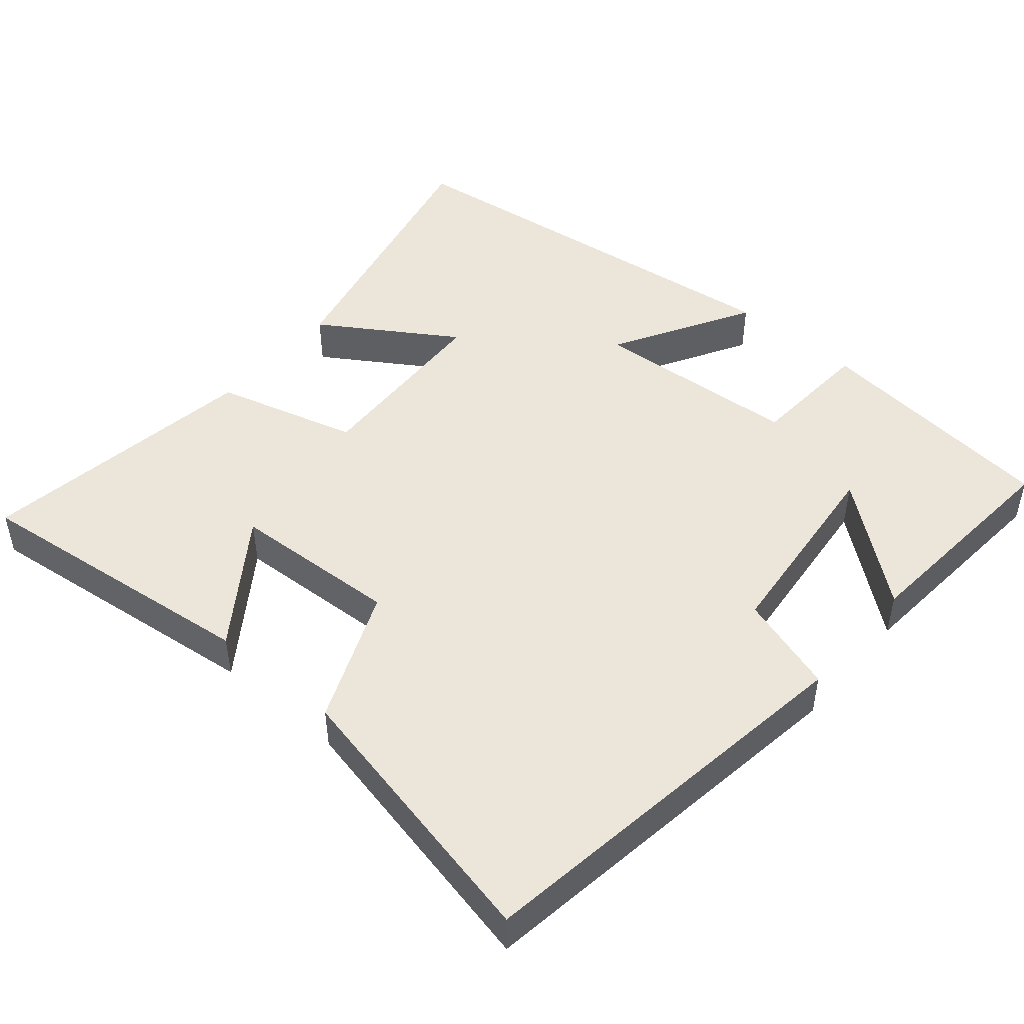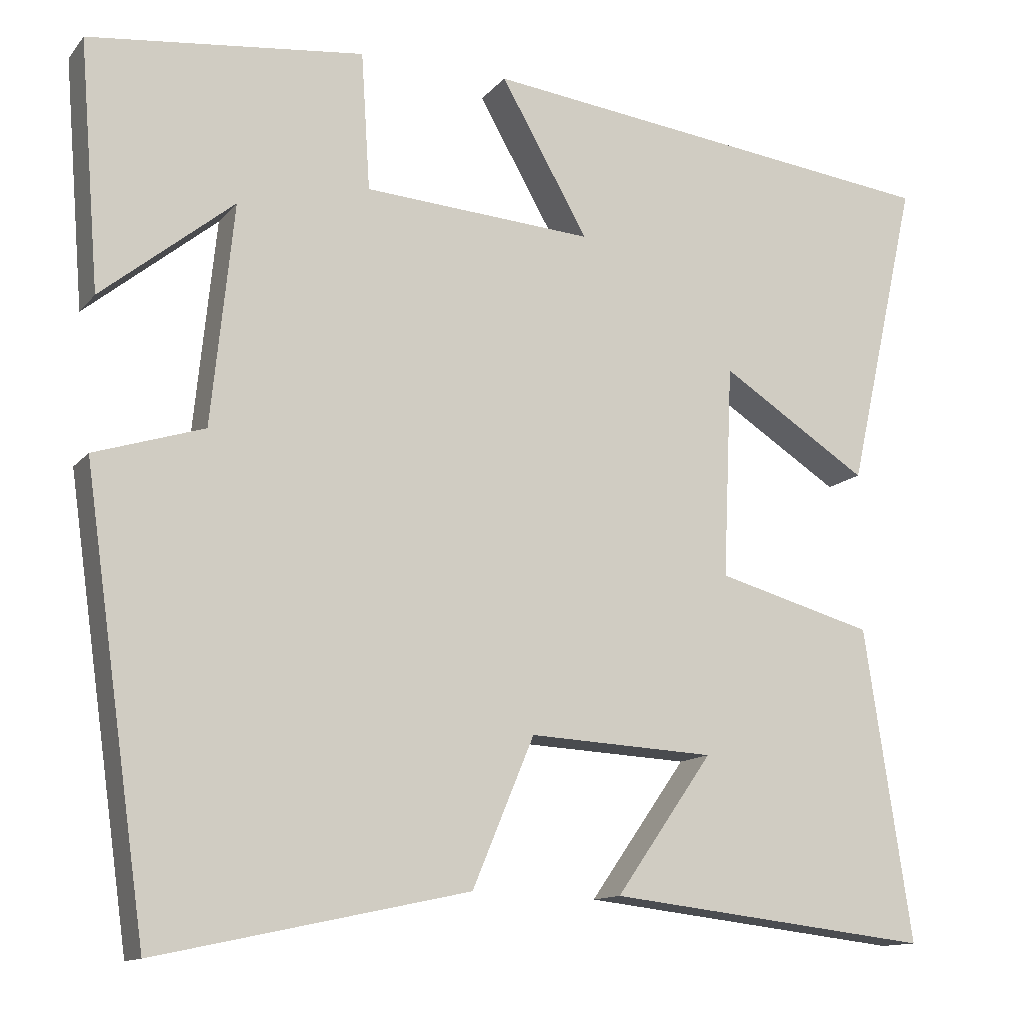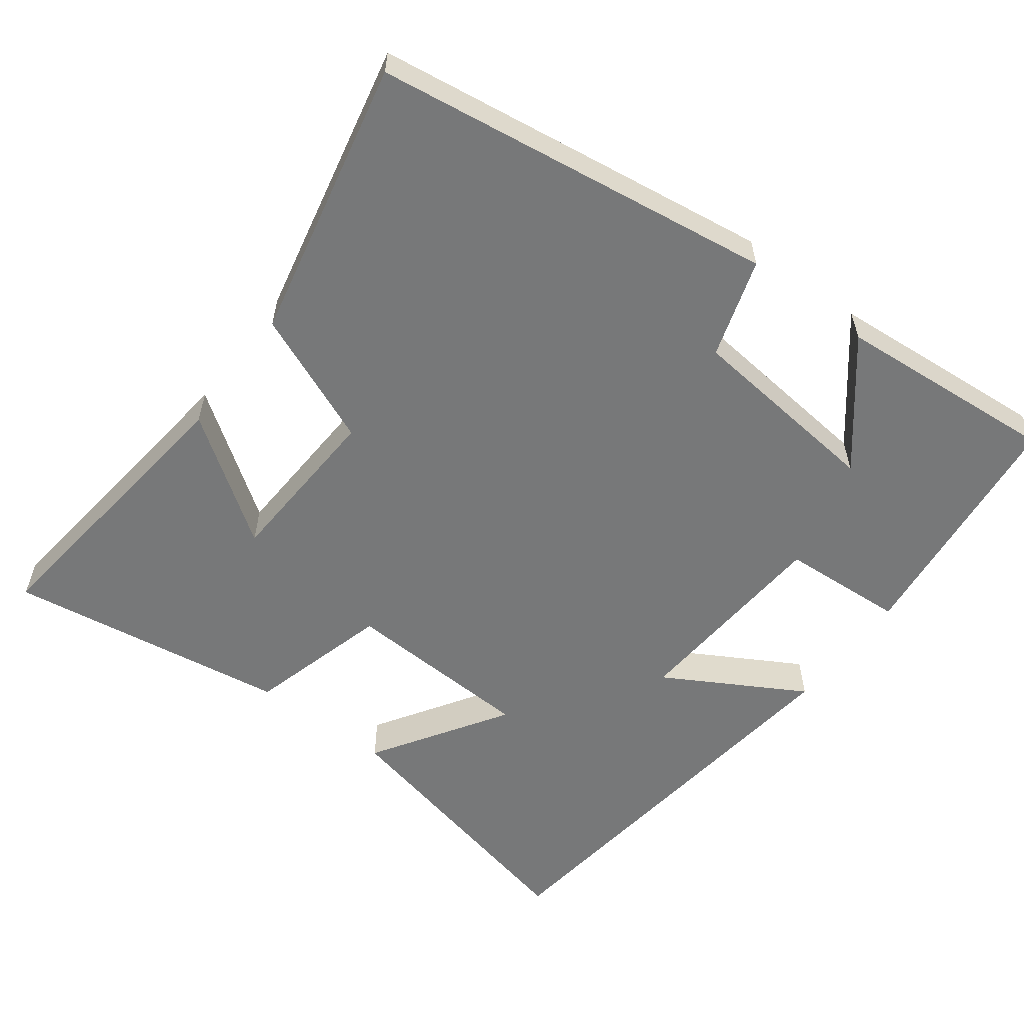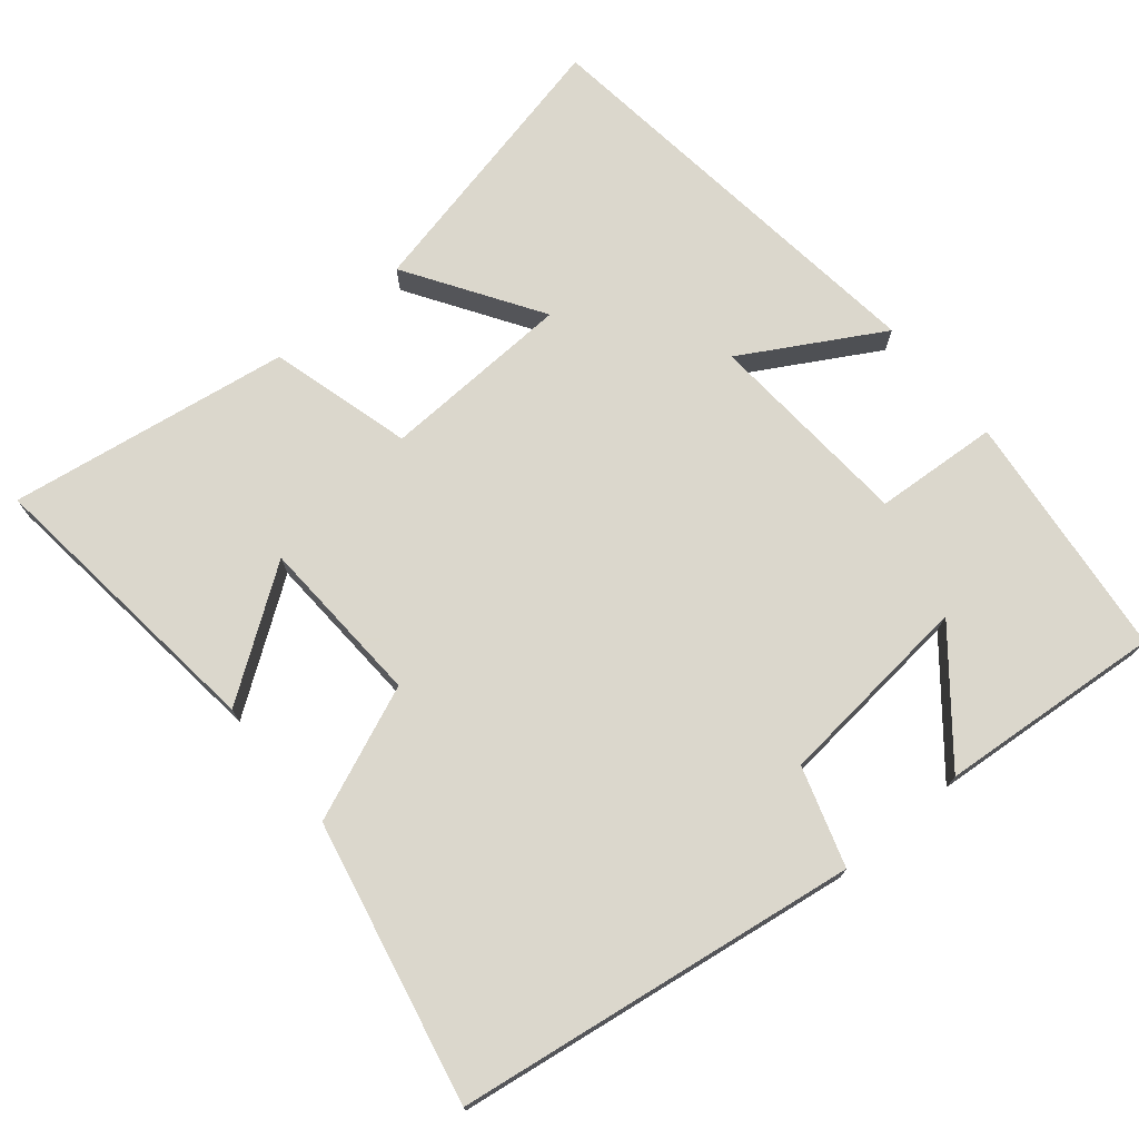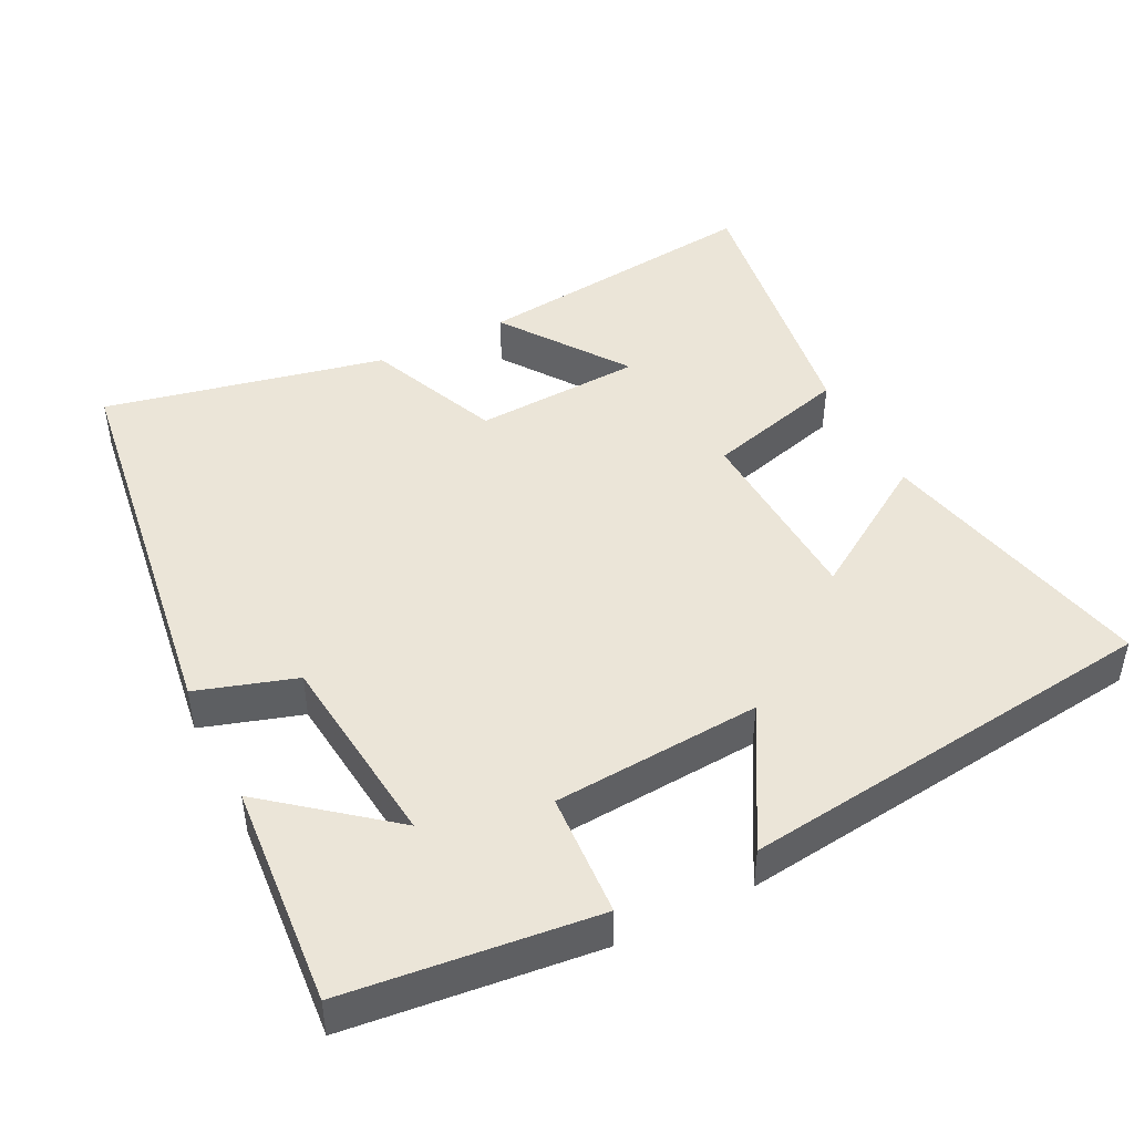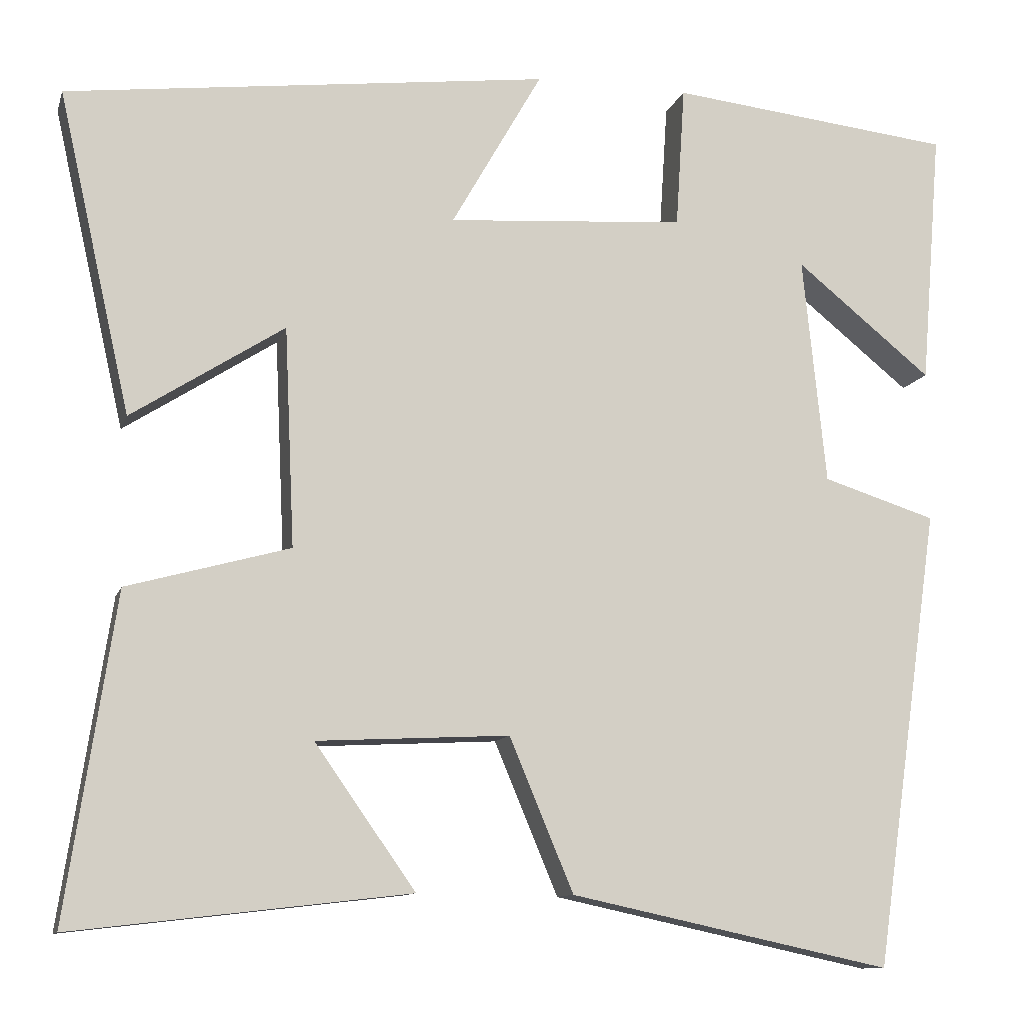
<metadata>
{"format":"obj","ext":"obj","renderer":"f3d","projection":"perspective","resolution":1024,"background":"white","views":[{"elev":47.7,"azim":-139.6,"up":"+Y"},{"elev":-12.7,"azim":-24.0,"up":"+Z"},{"elev":-57.4,"azim":-126.9,"up":"+Y"},{"elev":73.4,"azim":-129.6,"up":"+Y"},{"elev":45.6,"azim":-26.8,"up":"+Y"},{"elev":-11.0,"azim":165.4,"up":"+Z"}]}
</metadata>
<code>
v 0.587 0.07 0.429
v 0.5 0.07 0.042
v 0.316 0.07 0.16
v 0.304 0.07 -0.104
v 0.5 0.07 -0.158
v 0.559 0.07 -0.547
v 0.154 0.07 -0.5
v 0.275 0.07 -0.328
v 0.043 0.07 -0.316
v -0.034 0.07 -0.5
v -0.421 0.07 -0.583
v -0.5 0.07 -0.03
v -0.364 0.07 0.013
v -0.336 0.07 0.287
v -0.5 0.07 0.154
v -0.525 0.07 0.462
v -0.183 0.07 0.5
v -0.172 0.07 0.329
v 0.114 0.07 0.309
v 0.005 0.07 0.5
v 0.587 0 0.429
v 0.5 0 0.042
v 0.316 0 0.16
v 0.304 0 -0.104
v 0.5 0 -0.158
v 0.559 0 -0.547
v 0.154 0 -0.5
v 0.275 0 -0.328
v 0.043 0 -0.316
v -0.034 0 -0.5
v -0.421 0 -0.583
v -0.5 0 -0.03
v -0.364 0 0.013
v -0.336 0 0.287
v -0.5 0 0.154
v -0.525 0 0.462
v -0.183 0 0.5
v -0.172 0 0.329
v 0.114 0 0.309
v 0.005 0 0.5
f 1 2 3
f 20 1 3
f 19 20 3
f 18 19 3 4
f 16 17 18
f 16 18 4
f 14 15 16
f 14 16 4
f 13 14 4
f 11 12 13
f 10 11 13
f 9 10 13
f 13 4 5
f 9 13 5
f 8 9 5
f 5 6 7 8
f 23 22 21
f 23 21 40
f 23 40 39
f 24 23 39 38
f 38 37 36
f 24 38 36
f 36 35 34
f 24 36 34
f 24 34 33
f 33 32 31
f 33 31 30
f 33 30 29
f 25 24 33
f 25 33 29
f 25 29 28
f 28 27 26 25
f 1 21 22 2
f 2 22 23 3
f 3 23 24 4
f 4 24 25 5
f 5 25 26 6
f 6 26 27 7
f 7 27 28 8
f 8 28 29 9
f 9 29 30 10
f 10 30 31 11
f 11 31 32 12
f 12 32 33 13
f 13 33 34 14
f 14 34 35 15
f 15 35 36 16
f 16 36 37 17
f 17 37 38 18
f 18 38 39 19
f 19 39 40 20
f 20 40 21 1

</code>
